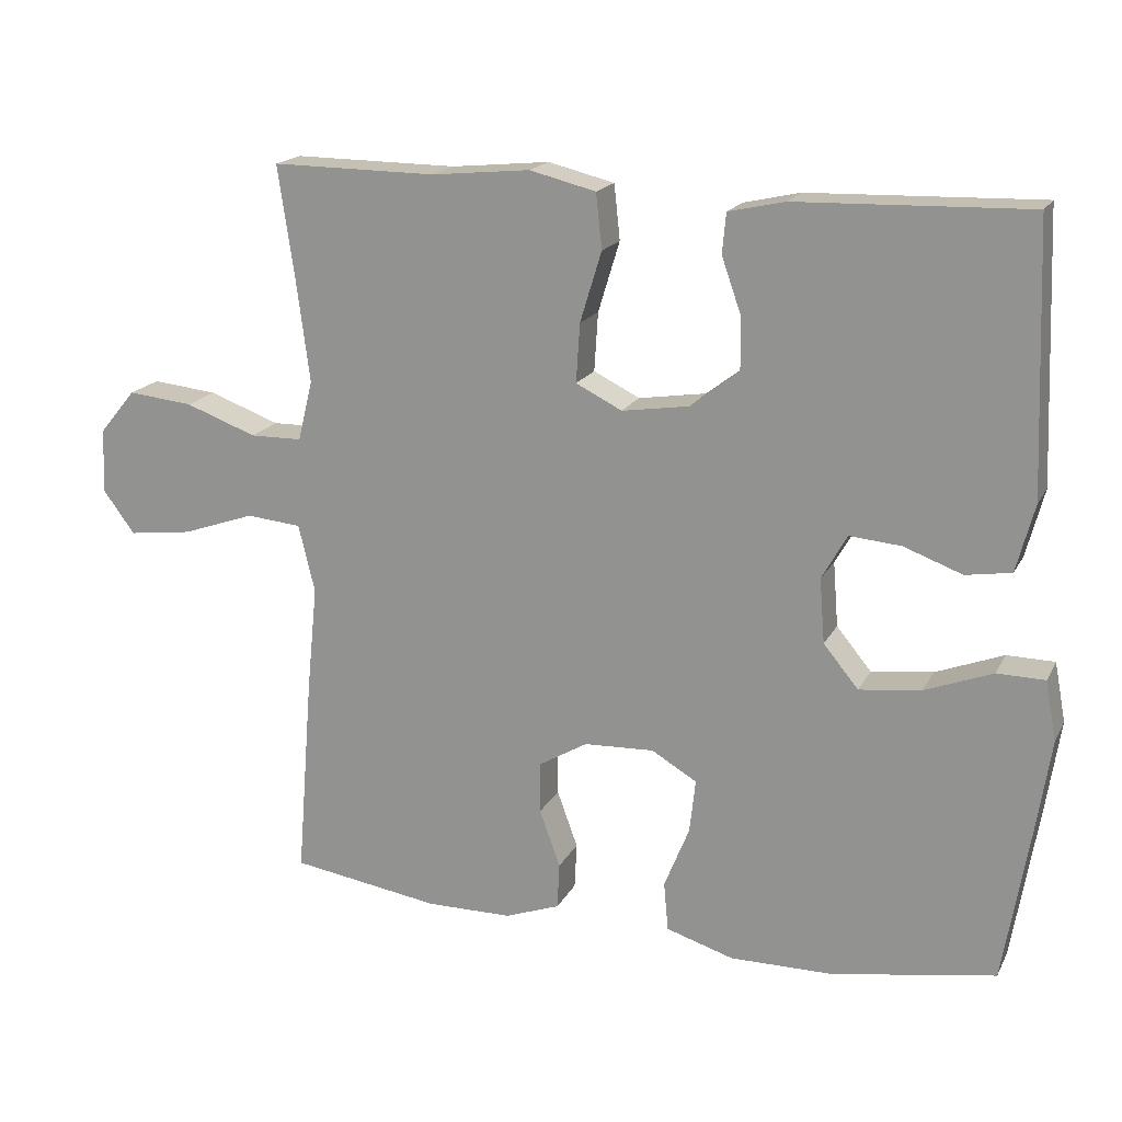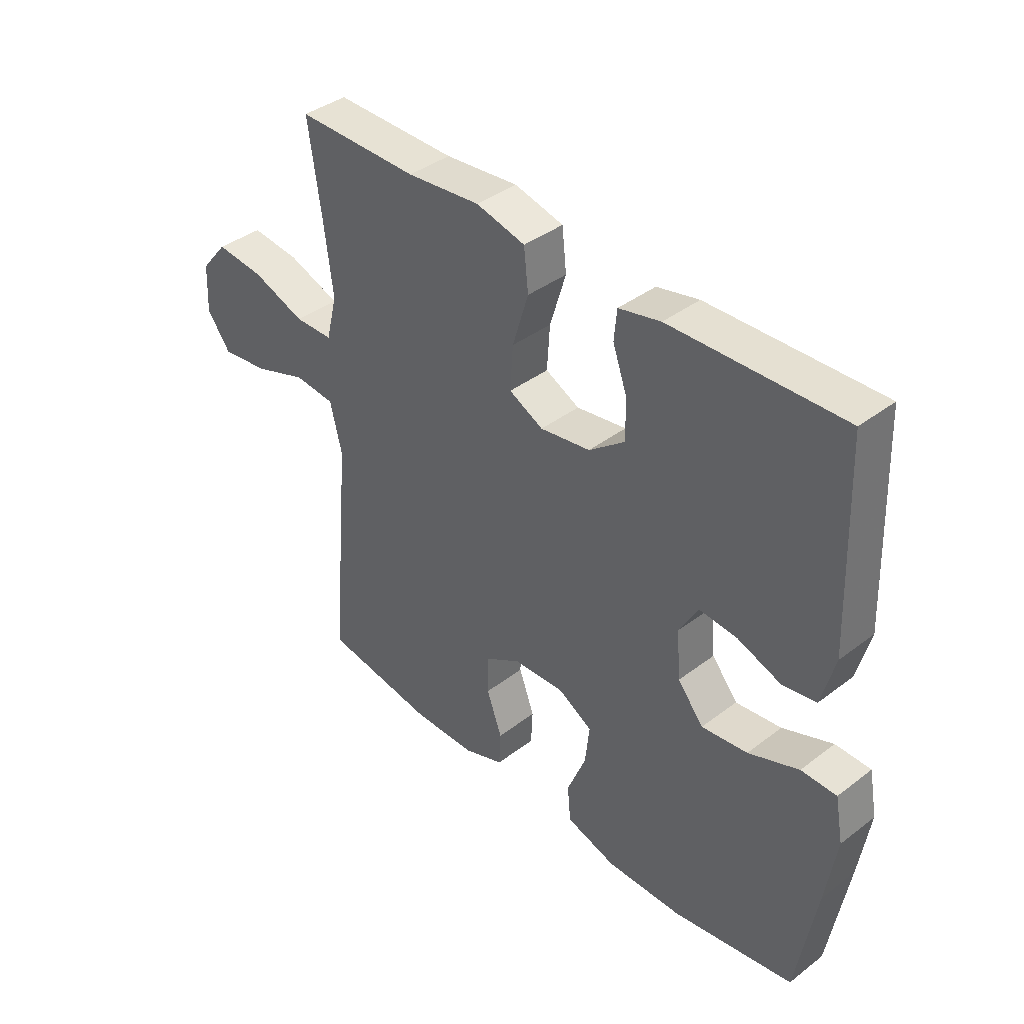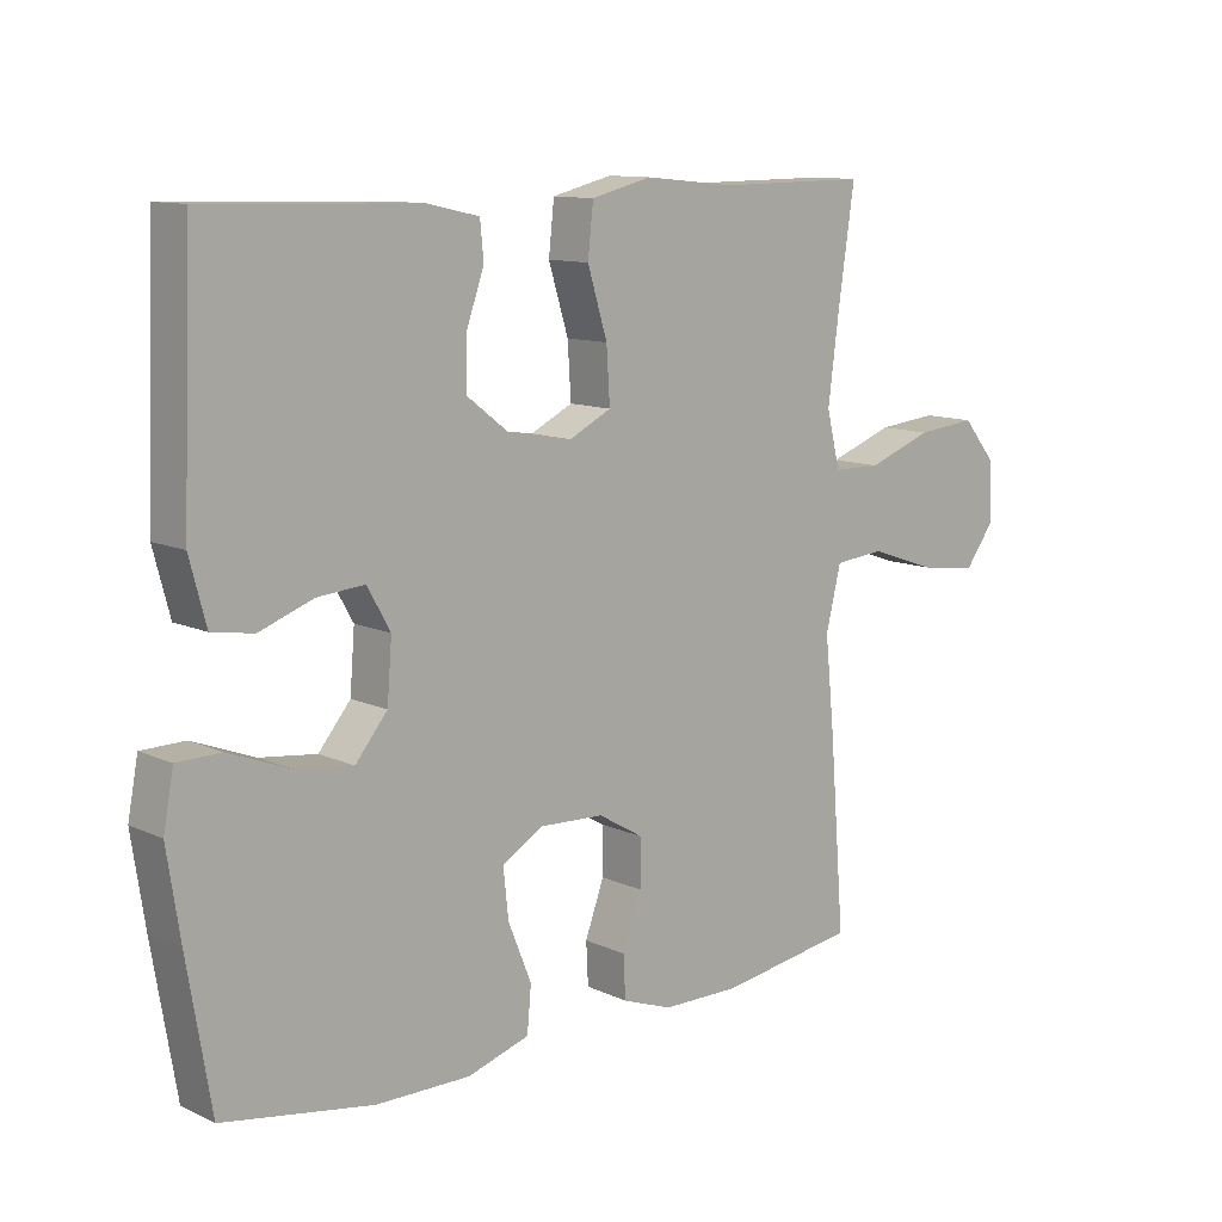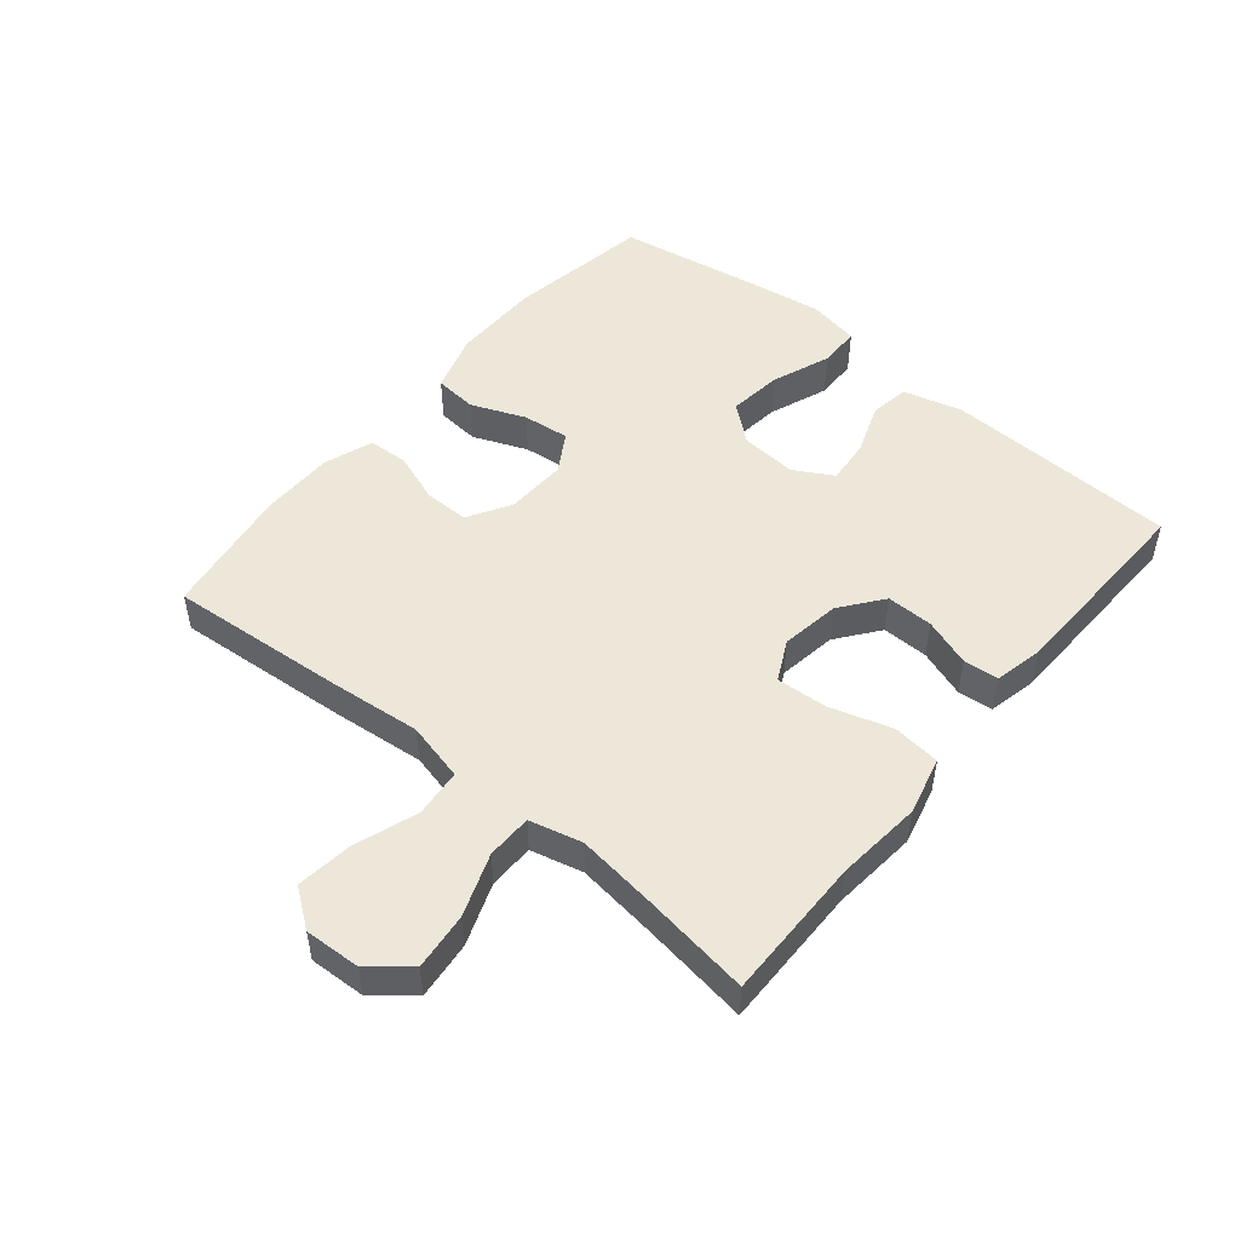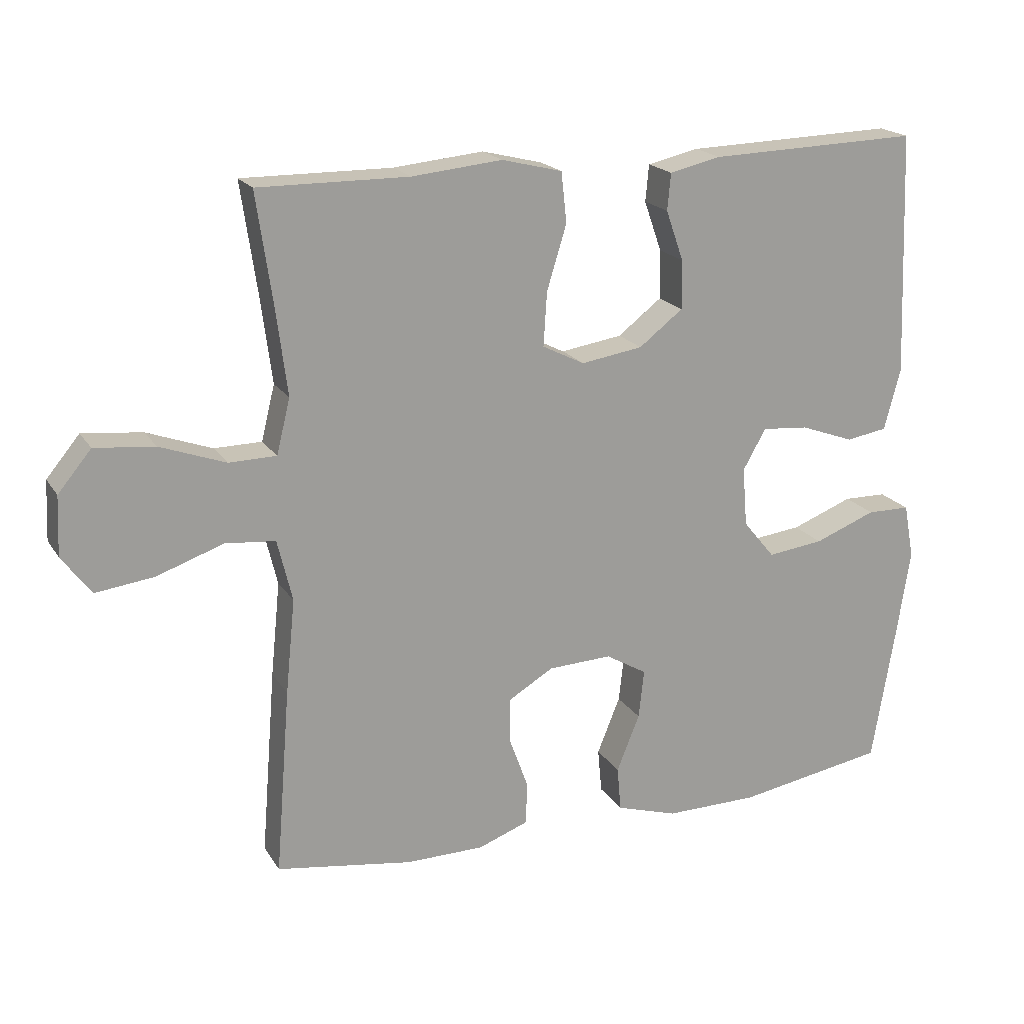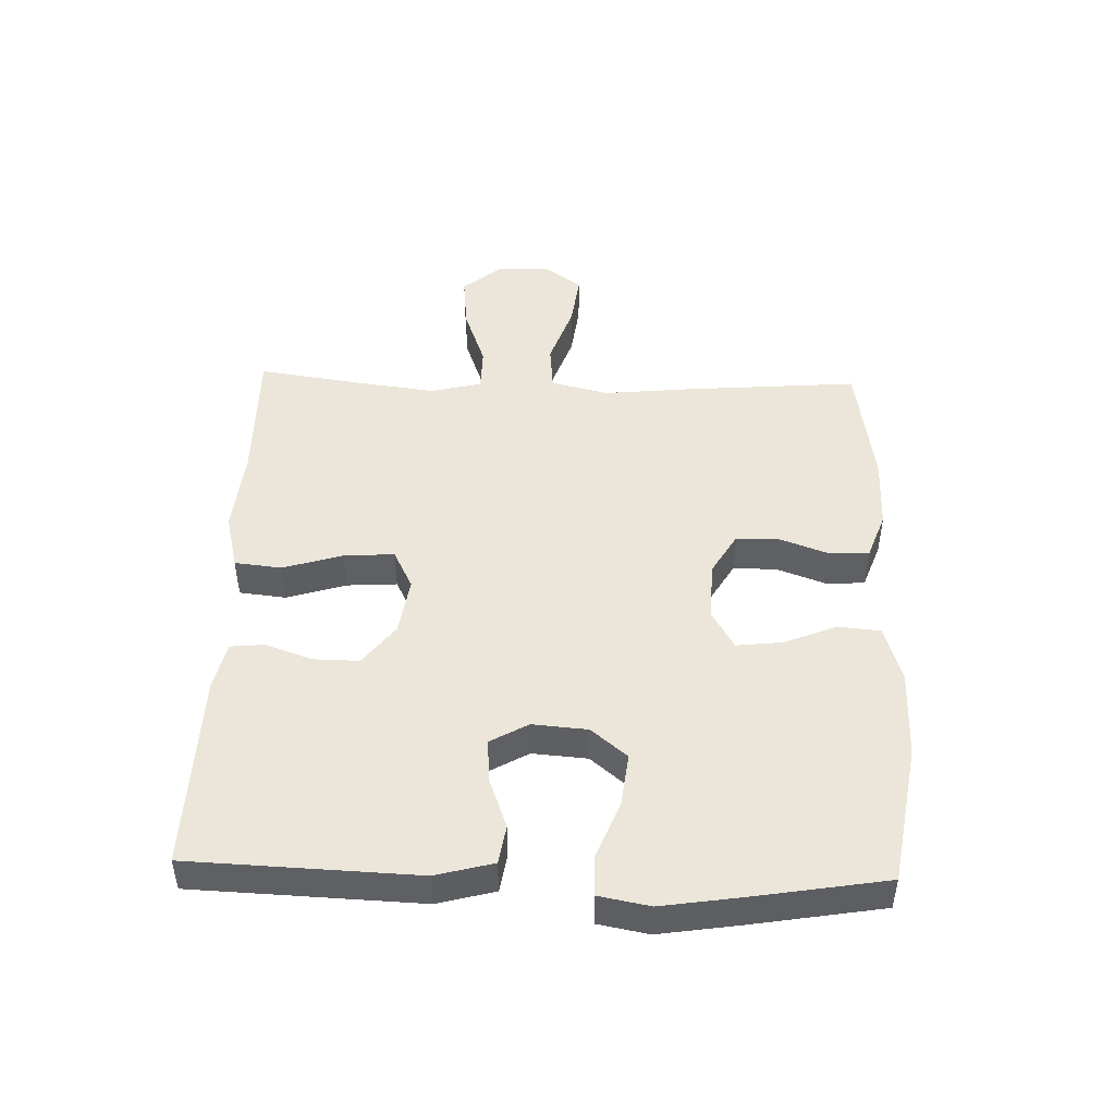
<metadata>
{"format":"obj","ext":"obj","renderer":"f3d","projection":"perspective","resolution":1024,"background":"white","views":[{"elev":18.0,"azim":20.2,"up":"+Z"},{"elev":39.3,"azim":46.5,"up":"+Z"},{"elev":11.3,"azim":138.0,"up":"+Z"},{"elev":50.2,"azim":-50.4,"up":"+Y"},{"elev":19.3,"azim":-23.1,"up":"+Z"},{"elev":47.4,"azim":91.8,"up":"+Y"}]}
</metadata>
<code>
v 0.5 0.07 -0.5
v 0.28 0.07 -0.537
v 0.142 0.07 -0.538
v 0.051 0.07 -0.51
v 0.045 0.07 -0.444
v 0.079 0.07 -0.36
v 0.087 0.07 -0.288
v 0.026 0.07 -0.252
v -0.068 0.07 -0.256
v -0.134 0.07 -0.295
v -0.134 0.07 -0.364
v -0.106 0.07 -0.441
v -0.109 0.07 -0.503
v -0.183 0.07 -0.53
v -0.298 0.07 -0.531
v -0.5 0.07 -0.5
v -0.478 0.07 -0.224
v -0.464 0.07 -0.085
v -0.486 0.07 0.006
v -0.56 0.07 0.013
v -0.658 0.07 -0.021
v -0.744 0.07 -0.032
v -0.787 0.07 0.026
v -0.783 0.07 0.113
v -0.734 0.07 0.172
v -0.646 0.07 0.163
v -0.55 0.07 0.128
v -0.48 0.07 0.129
v -0.46 0.07 0.21
v -0.476 0.07 0.335
v -0.5 0.07 0.5
v -0.279 0.07 0.498
v -0.146 0.07 0.511
v -0.057 0.07 0.489
v -0.049 0.07 0.415
v -0.078 0.07 0.32
v -0.083 0.07 0.241
v -0.021 0.07 0.21
v 0.07 0.07 0.224
v 0.135 0.07 0.274
v 0.134 0.07 0.346
v 0.108 0.07 0.42
v 0.113 0.07 0.474
v 0.189 0.07 0.491
v 0.5 0.07 0.5
v 0.514 0.07 0.141
v 0.49 0.07 0.05
v 0.429 0.07 0.04
v 0.35 0.07 0.069
v 0.281 0.07 0.075
v 0.247 0.07 0.015
v 0.254 0.07 -0.072
v 0.301 0.07 -0.129
v 0.384 0.07 -0.119
v 0.475 0.07 -0.084
v 0.539 0.07 -0.085
v 0.554 0.07 -0.165
v 0.535 0.07 -0.29
v 0.5 0 -0.5
v 0.28 0 -0.537
v 0.142 0 -0.538
v 0.051 0 -0.51
v 0.045 0 -0.444
v 0.079 0 -0.36
v 0.087 0 -0.288
v 0.026 0 -0.252
v -0.068 0 -0.256
v -0.134 0 -0.295
v -0.134 0 -0.364
v -0.106 0 -0.441
v -0.109 0 -0.503
v -0.183 0 -0.53
v -0.298 0 -0.531
v -0.5 0 -0.5
v -0.478 0 -0.224
v -0.464 0 -0.085
v -0.486 0 0.006
v -0.56 0 0.013
v -0.658 0 -0.021
v -0.744 0 -0.032
v -0.787 0 0.026
v -0.783 0 0.113
v -0.734 0 0.172
v -0.646 0 0.163
v -0.55 0 0.128
v -0.48 0 0.129
v -0.46 0 0.21
v -0.476 0 0.335
v -0.5 0 0.5
v -0.279 0 0.498
v -0.146 0 0.511
v -0.057 0 0.489
v -0.049 0 0.415
v -0.078 0 0.32
v -0.083 0 0.241
v -0.021 0 0.21
v 0.07 0 0.224
v 0.135 0 0.274
v 0.134 0 0.346
v 0.108 0 0.42
v 0.113 0 0.474
v 0.189 0 0.491
v 0.5 0 0.5
v 0.514 0 0.141
v 0.49 0 0.05
v 0.429 0 0.04
v 0.35 0 0.069
v 0.281 0 0.075
v 0.247 0 0.015
v 0.254 0 -0.072
v 0.301 0 -0.129
v 0.384 0 -0.119
v 0.475 0 -0.084
v 0.539 0 -0.085
v 0.554 0 -0.165
v 0.535 0 -0.29
f 54 55 56 57
f 53 54 57 58
f 46 47 48 49
f 46 49 50
f 45 46 50
f 44 45 50 51
f 41 42 43 44
f 40 41 44 51
f 33 34 35 36
f 32 33 36 37
f 30 31 32 37
f 29 30 37 38
f 24 25 26 27
f 24 27 28
f 23 24 28
f 20 21 22 23
f 20 23 28
f 19 20 28
f 18 19 28 29
f 16 17 18
f 15 16 18
f 11 12 13 14
f 10 11 14 15
f 3 4 5 6
f 3 6 7
f 2 3 7
f 53 58 1 2
f 52 53 2 7
f 39 40 51 52
f 38 39 52 7
f 29 38 7 8
f 10 15 18 29
f 9 10 29
f 8 9 29
f 115 114 113 112
f 116 115 112 111
f 107 106 105 104
f 108 107 104
f 108 104 103
f 109 108 103 102
f 102 101 100 99
f 109 102 99 98
f 94 93 92 91
f 95 94 91 90
f 95 90 89 88
f 96 95 88 87
f 85 84 83 82
f 86 85 82
f 86 82 81
f 81 80 79 78
f 86 81 78
f 86 78 77
f 87 86 77 76
f 76 75 74
f 76 74 73
f 72 71 70 69
f 73 72 69 68
f 64 63 62 61
f 65 64 61
f 65 61 60
f 60 59 116 111
f 65 60 111 110
f 110 109 98 97
f 65 110 97 96
f 66 65 96 87
f 87 76 73 68
f 87 68 67
f 87 67 66
f 1 59 60 2
f 2 60 61 3
f 3 61 62 4
f 4 62 63 5
f 5 63 64 6
f 6 64 65 7
f 7 65 66 8
f 8 66 67 9
f 9 67 68 10
f 10 68 69 11
f 11 69 70 12
f 12 70 71 13
f 13 71 72 14
f 14 72 73 15
f 15 73 74 16
f 16 74 75 17
f 17 75 76 18
f 18 76 77 19
f 19 77 78 20
f 20 78 79 21
f 21 79 80 22
f 22 80 81 23
f 23 81 82 24
f 24 82 83 25
f 25 83 84 26
f 26 84 85 27
f 27 85 86 28
f 28 86 87 29
f 29 87 88 30
f 30 88 89 31
f 31 89 90 32
f 32 90 91 33
f 33 91 92 34
f 34 92 93 35
f 35 93 94 36
f 36 94 95 37
f 37 95 96 38
f 38 96 97 39
f 39 97 98 40
f 40 98 99 41
f 41 99 100 42
f 42 100 101 43
f 43 101 102 44
f 44 102 103 45
f 45 103 104 46
f 46 104 105 47
f 47 105 106 48
f 48 106 107 49
f 49 107 108 50
f 50 108 109 51
f 51 109 110 52
f 52 110 111 53
f 53 111 112 54
f 54 112 113 55
f 55 113 114 56
f 56 114 115 57
f 57 115 116 58
f 58 116 59 1

</code>
